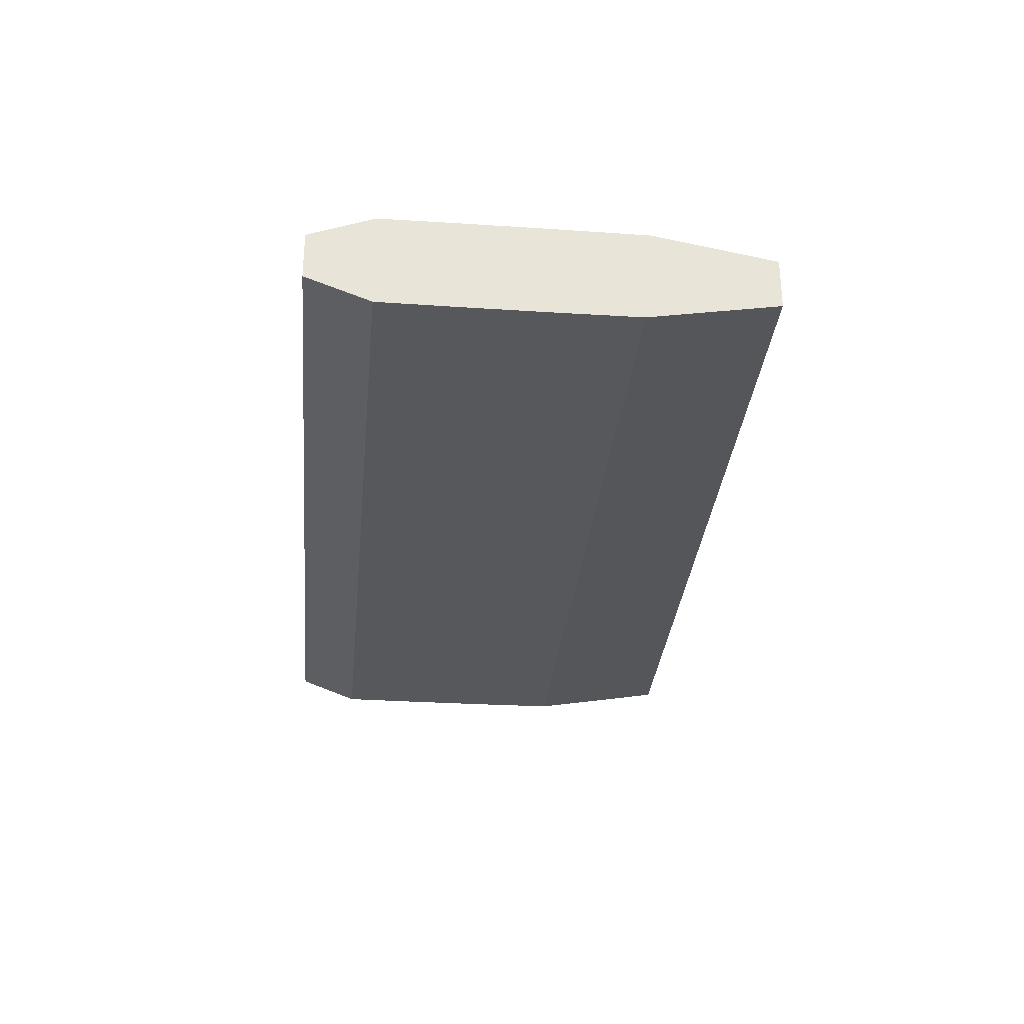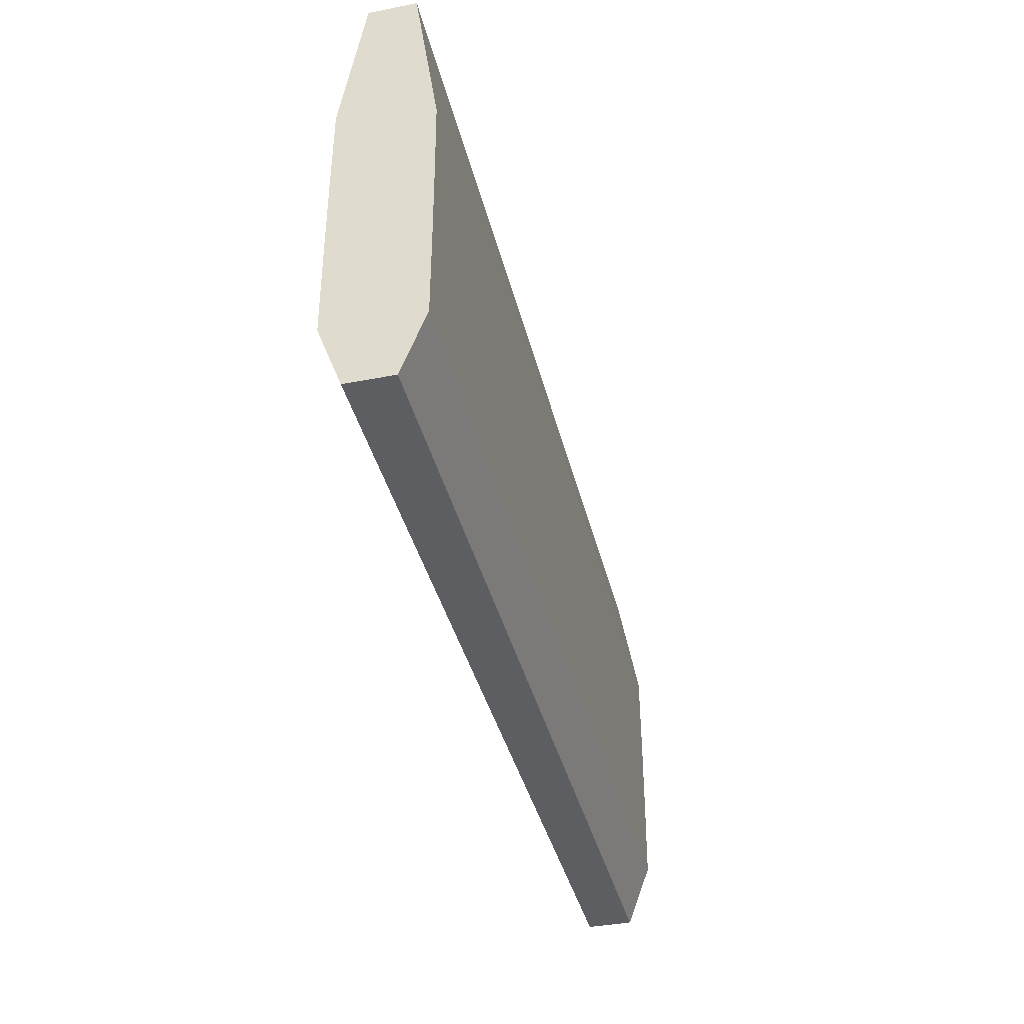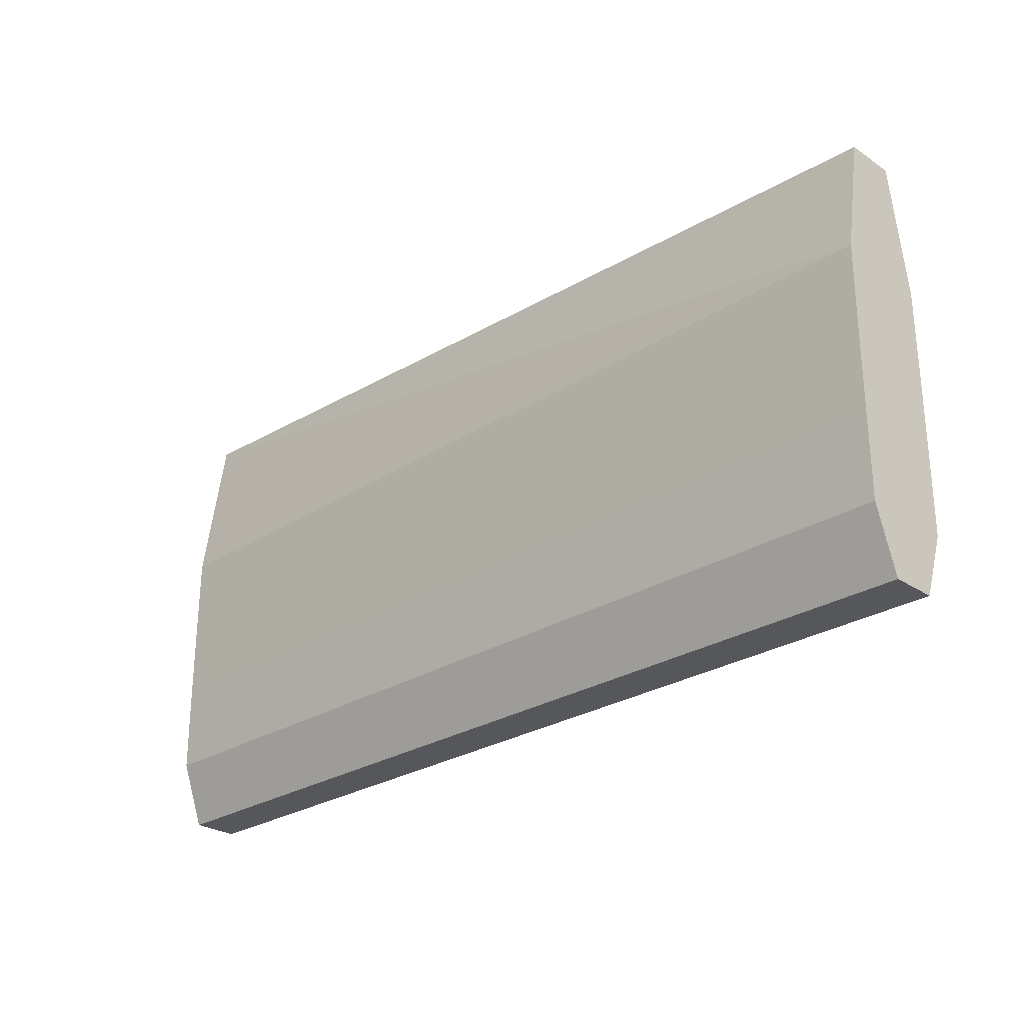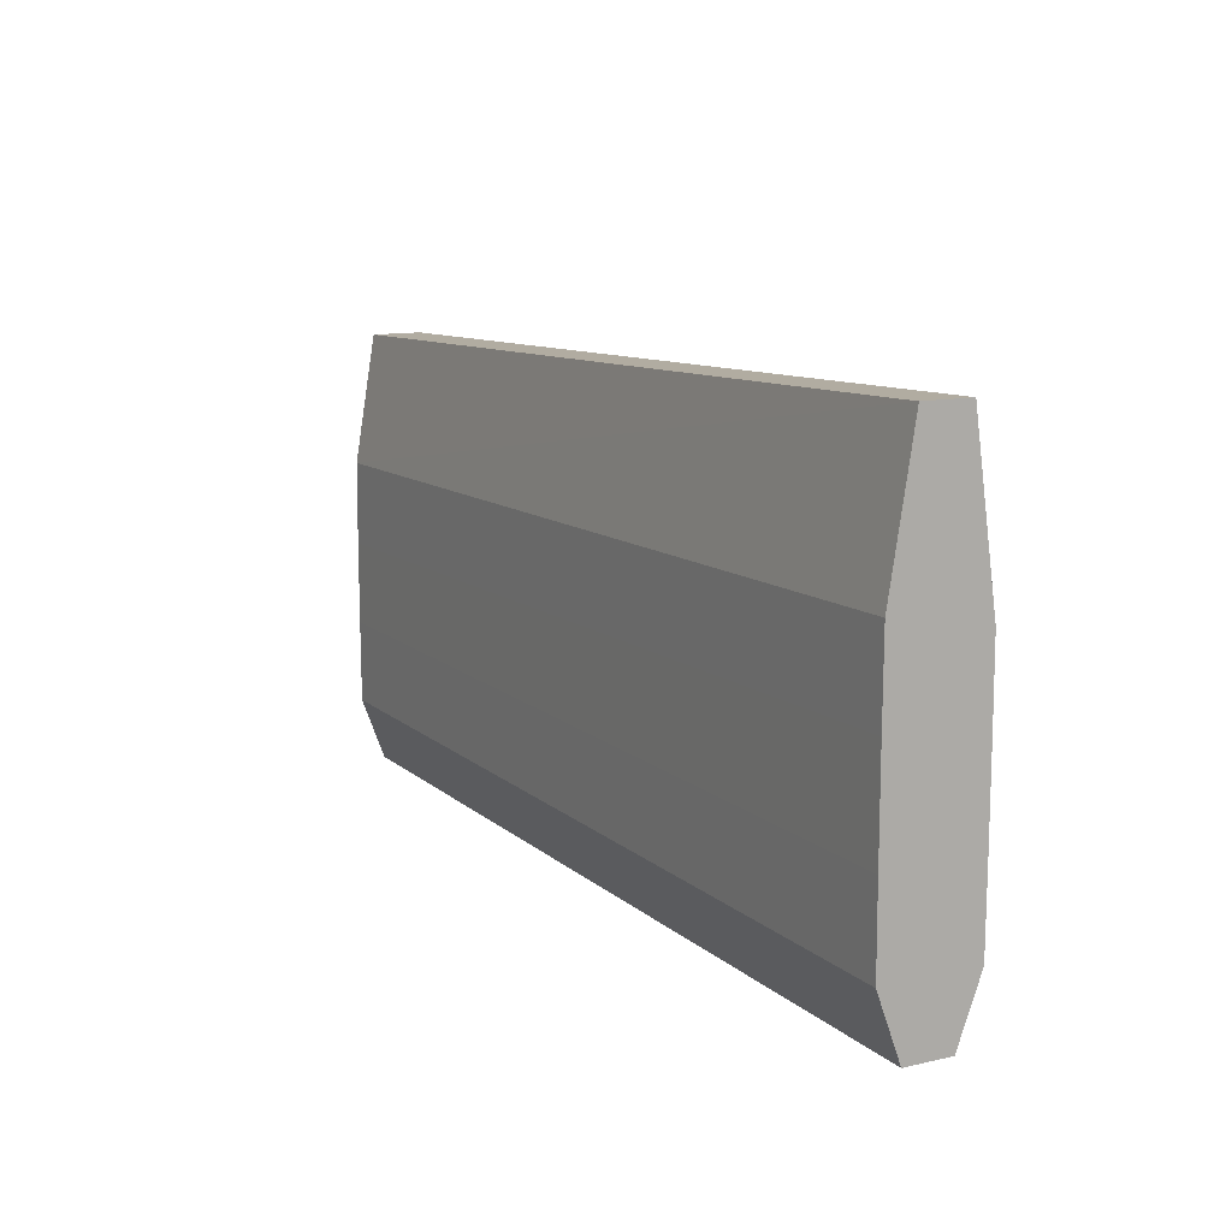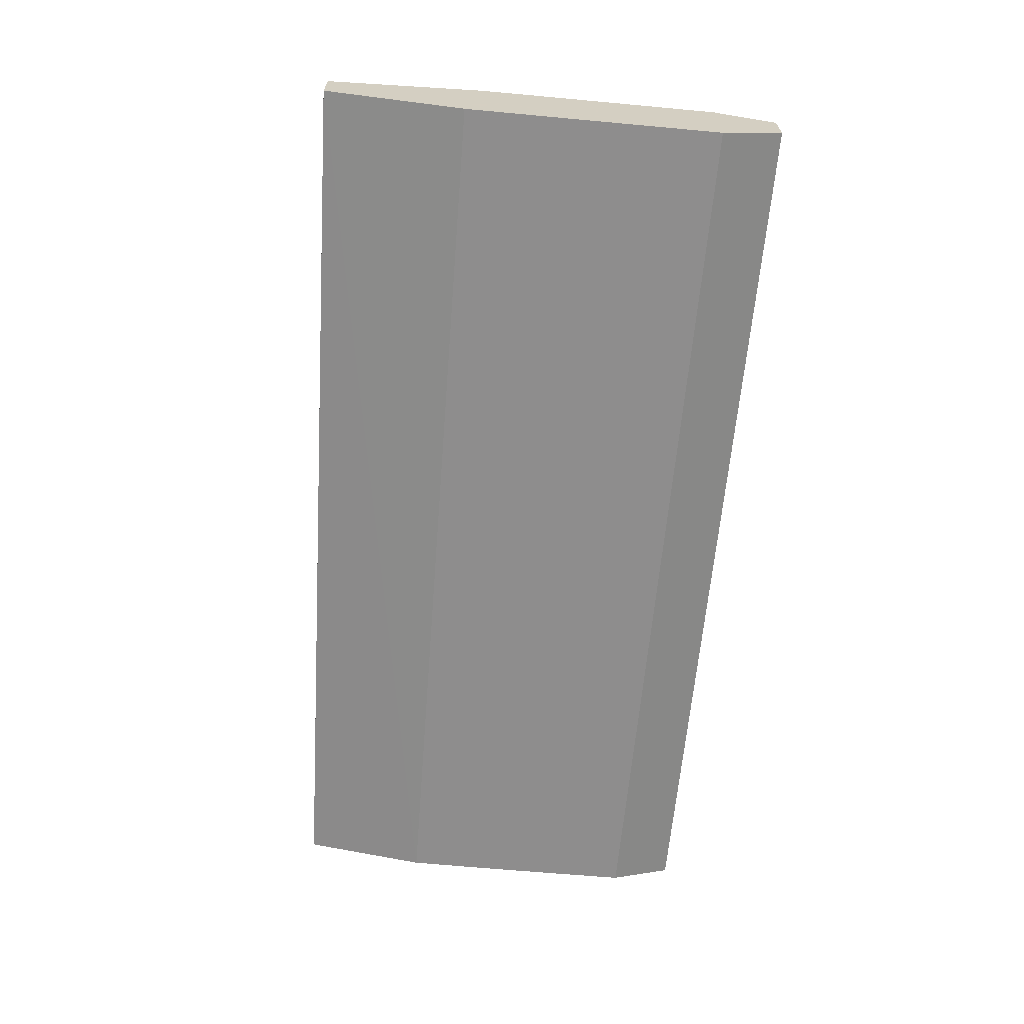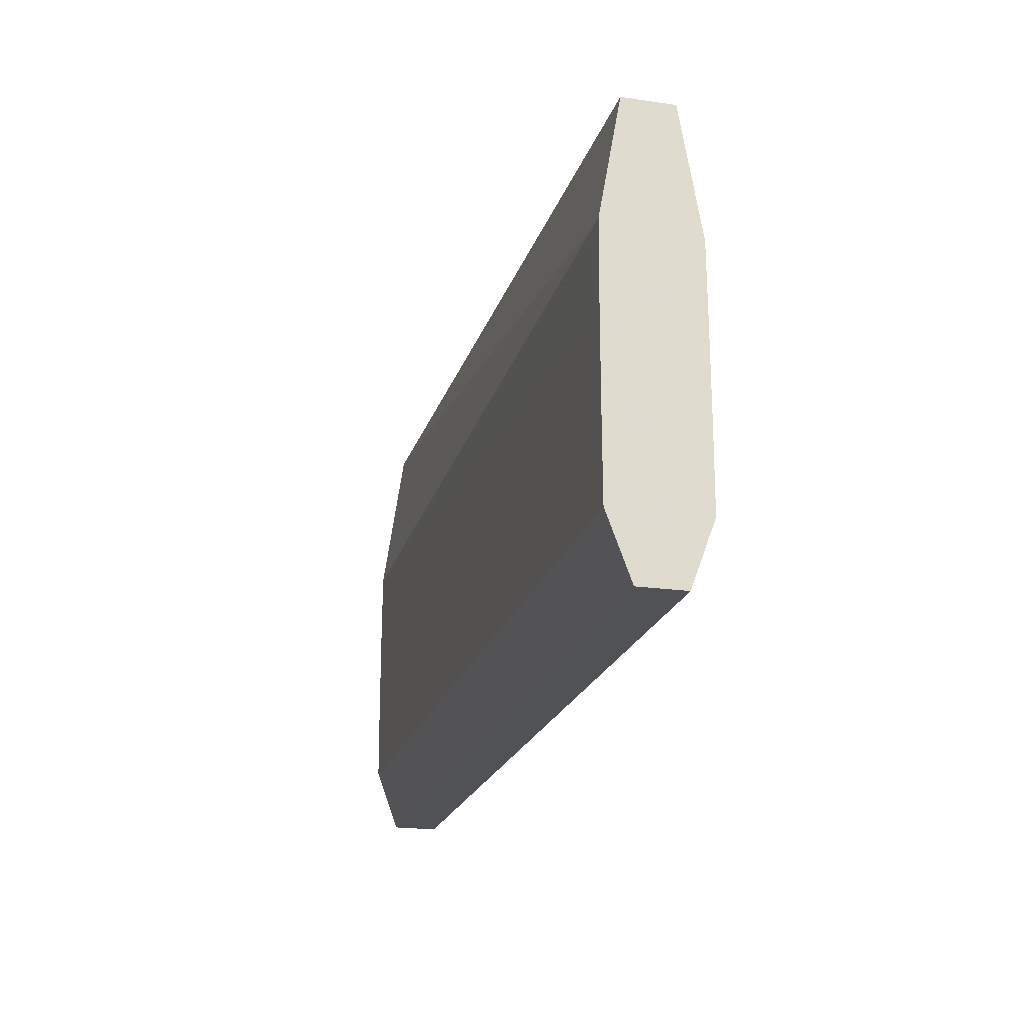
<metadata>
{"format":"obj","ext":"obj","renderer":"f3d","projection":"perspective","resolution":1024,"background":"white","views":[{"elev":-28.5,"azim":84.3,"up":"+Z"},{"elev":-39.2,"azim":-76.2,"up":"+Y"},{"elev":-27.0,"azim":44.2,"up":"+Y"},{"elev":12.1,"azim":-118.4,"up":"+Y"},{"elev":-64.7,"azim":-95.3,"up":"+Z"},{"elev":-20.9,"azim":75.5,"up":"+Y"}]}
</metadata>
<code>
v -0.01434 -0.1809 0.0007641
v -0.01434 -0.1809 -0.0006641
v -0.01434 -0.1858 0.001474
v 0.01413 -0.1855 0.001471
v 0.01413 -0.1819 0.0008166
v -0.01434 -0.1853 -0.001372
v 0.01413 -0.1819 -0.0007166
v 0.01413 -0.1858 -0.001373
v -0.01434 -0.1883 0.001486
v 0.01413 -0.188 0.001486
v -0.01434 -0.1878 -0.001386
v 0.01413 -0.1883 -0.001386
v -0.01434 -0.1908 0.001486
v 0.01413 -0.1908 0.001486
v -0.01434 -0.1908 -0.001386
v 0.01413 -0.1908 -0.001386
v -0.01434 -0.1913 0.001484
v 0.01413 -0.1931 0.001476
v -0.01434 -0.1929 -0.001377
v 0.01413 -0.1911 -0.001385
v -0.01434 -0.1933 0.001475
v 0.01413 -0.1933 0.001475
v -0.01434 -0.1933 -0.001375
v 0.01413 -0.1933 -0.001375
v -0.01434 -0.1953 0.0007568
v 0.01413 -0.1951 0.0008327
v -0.01434 -0.1949 -0.0007959
v 0.01413 -0.1936 -0.001299
v 0.01413 -0.1953 0.0007568
v -0.01434 -0.1953 -0.0006568
v 0.01413 -0.1953 -0.0006568
f 1 2 6
f 1 6 11
f 1 11 15
f 1 15 19
f 1 19 23
f 1 23 27
f 1 27 30
f 1 30 25
f 1 25 21
f 1 21 17
f 1 17 13
f 1 13 9
f 1 9 3
f 1 3 4
f 1 4 5
f 1 5 7
f 1 7 2
f 2 7 8
f 2 8 6
f 3 9 10
f 3 10 4
f 4 10 14
f 4 14 18
f 4 18 22
f 4 22 26
f 4 26 29
f 4 29 31
f 4 31 28
f 4 28 24
f 4 24 20
f 4 20 16
f 4 16 12
f 4 12 8
f 4 8 7
f 4 7 5
f 6 8 11
f 8 12 11
f 9 13 14
f 9 14 10
f 11 12 16
f 11 16 15
f 13 17 14
f 14 17 18
f 15 16 20
f 15 20 19
f 17 21 18
f 18 21 22
f 19 20 24
f 19 24 23
f 21 25 26
f 21 26 22
f 23 24 28
f 23 28 27
f 25 29 26
f 25 30 31
f 25 31 29
f 27 28 31
f 27 31 30

</code>
